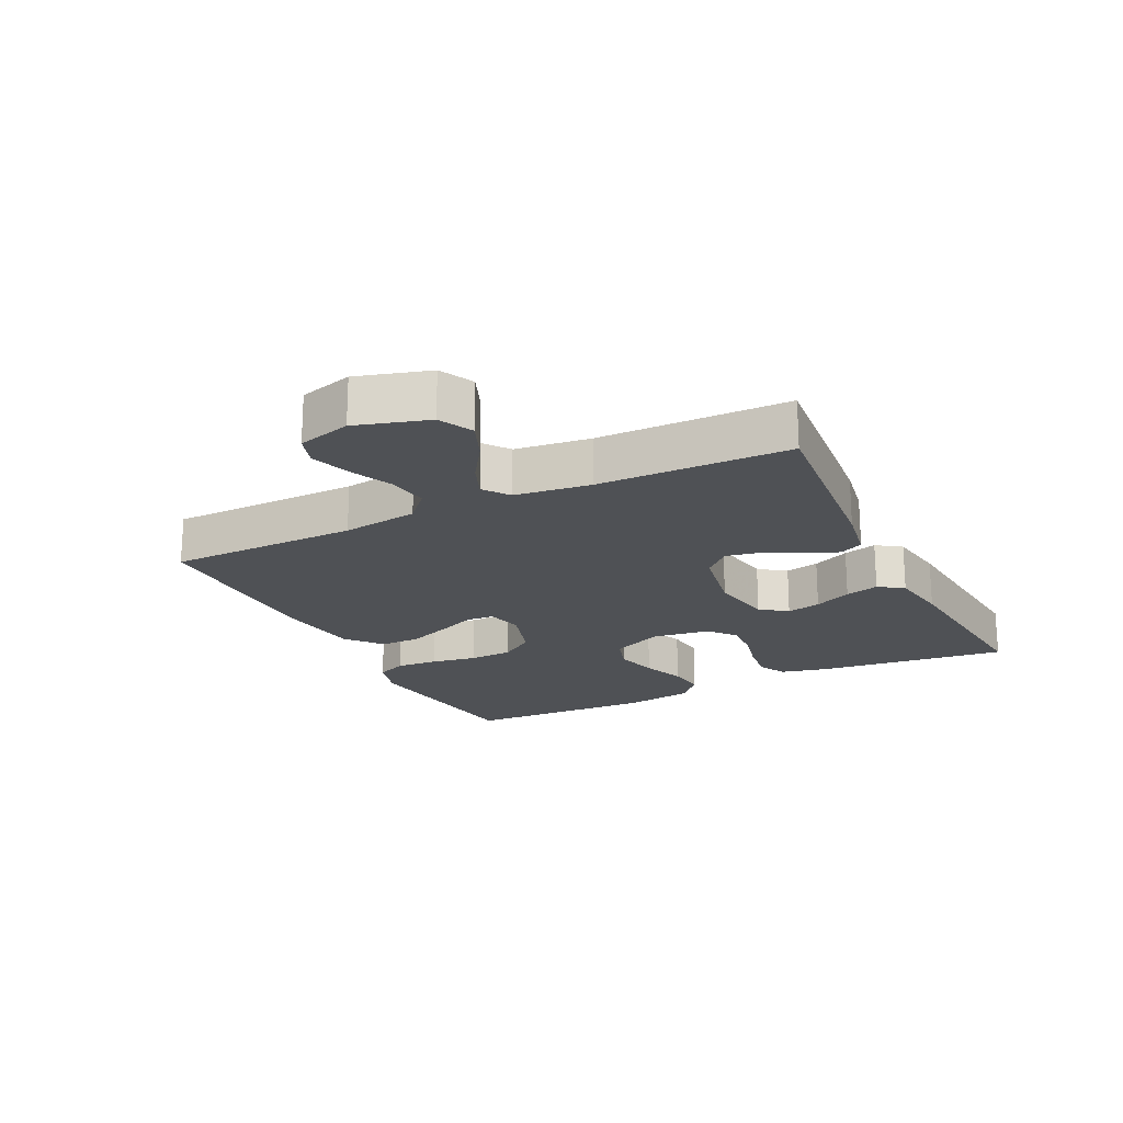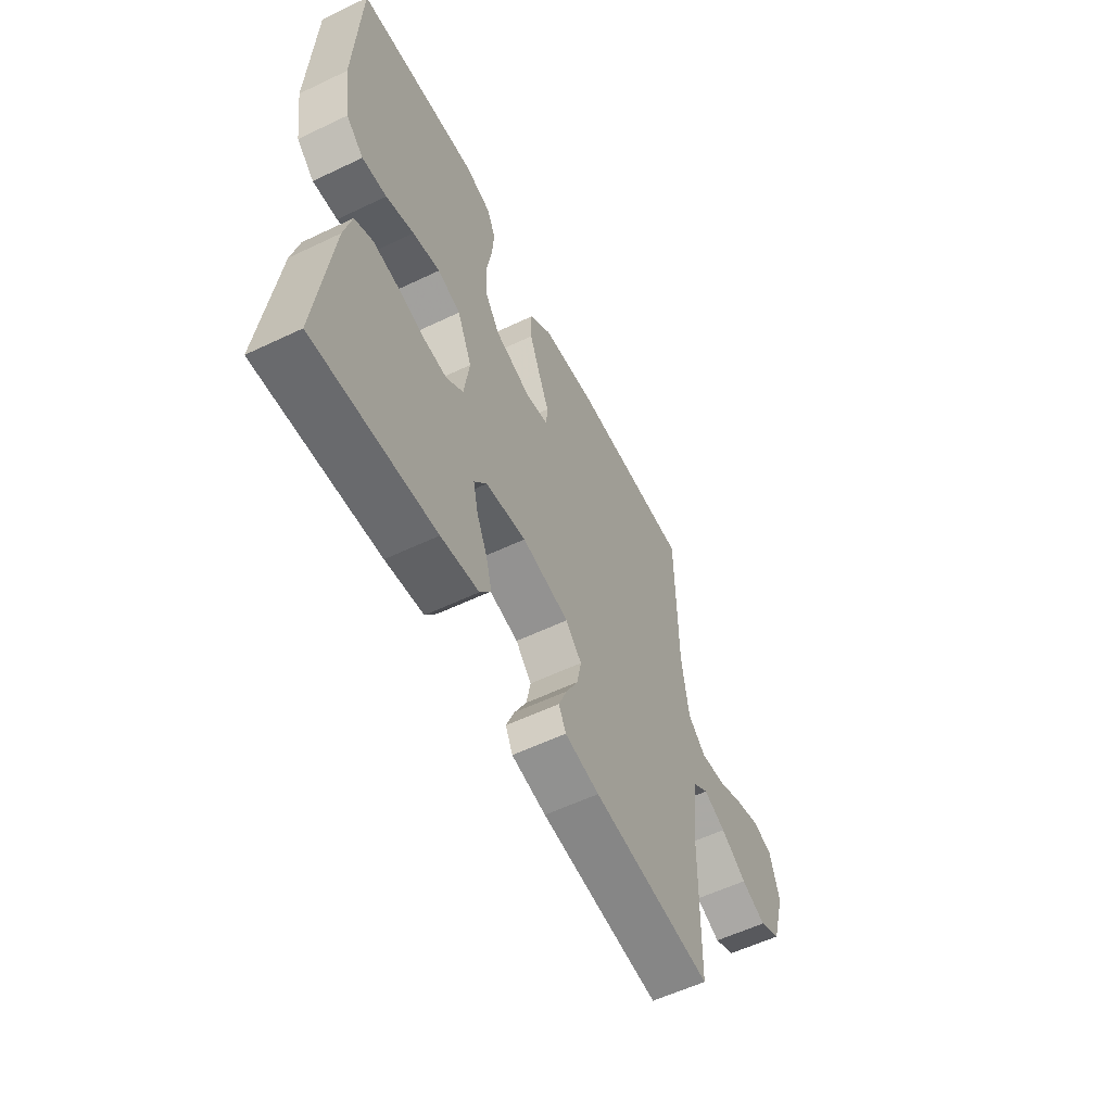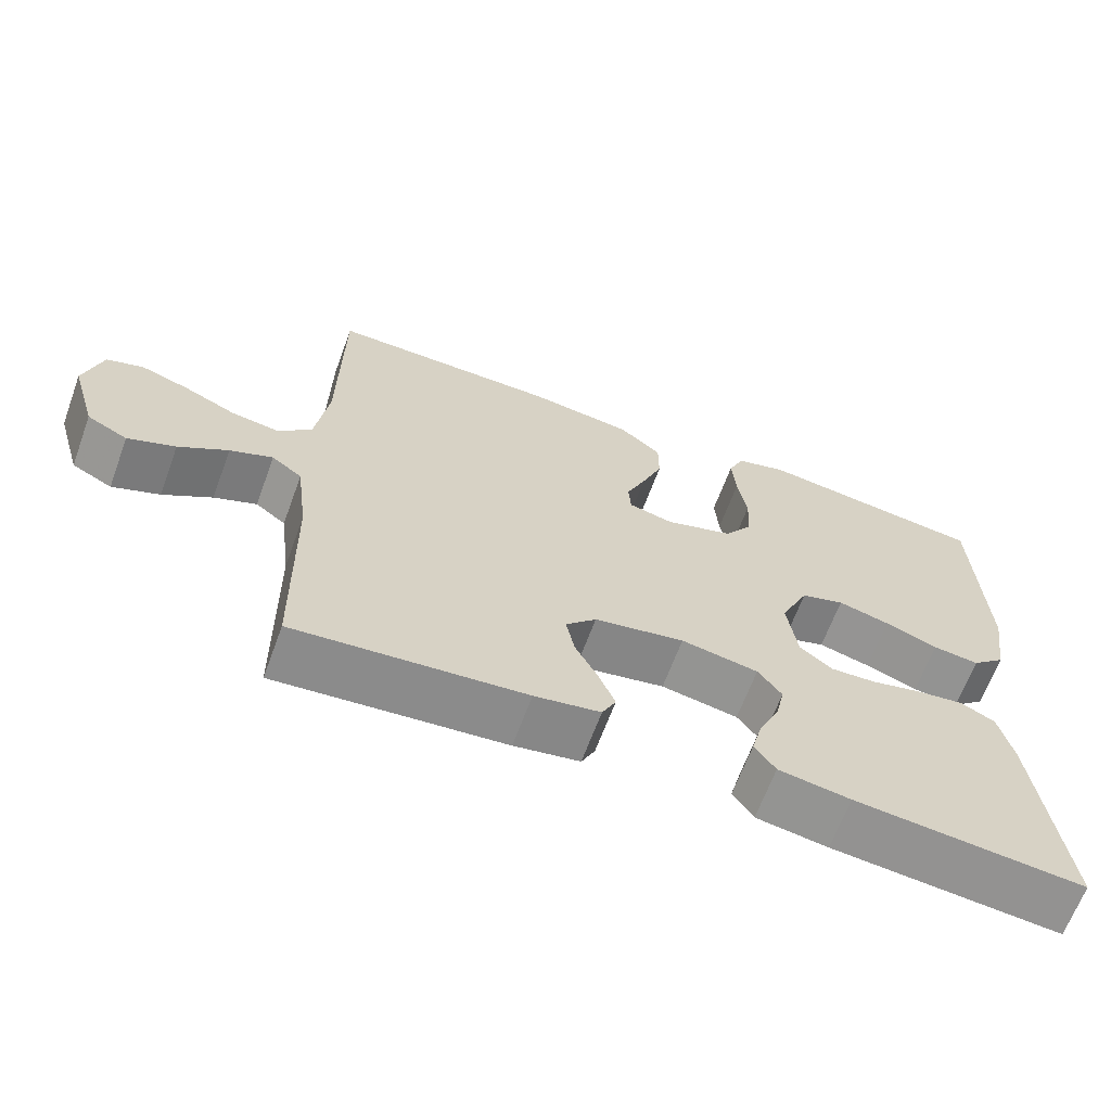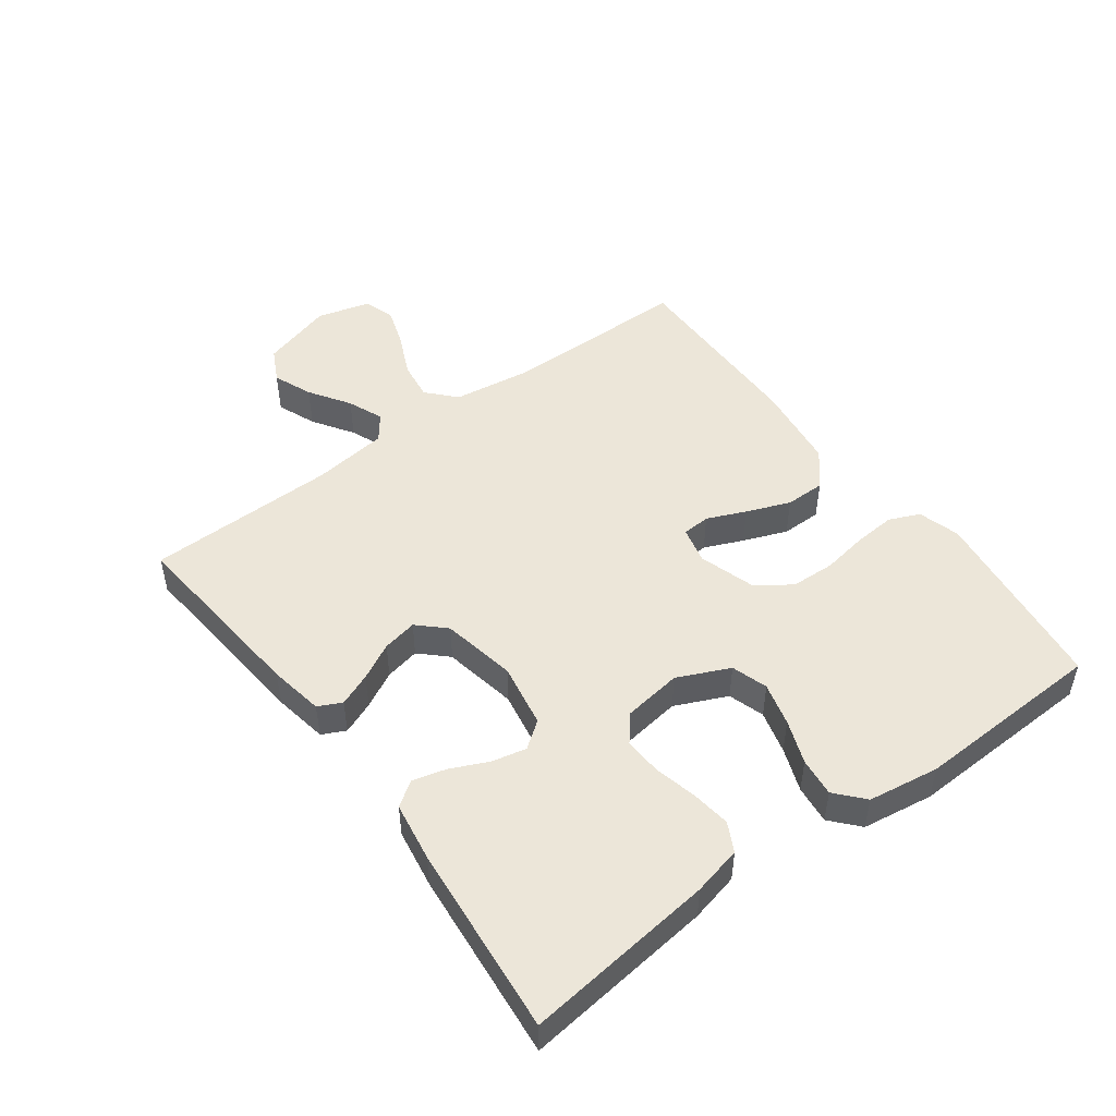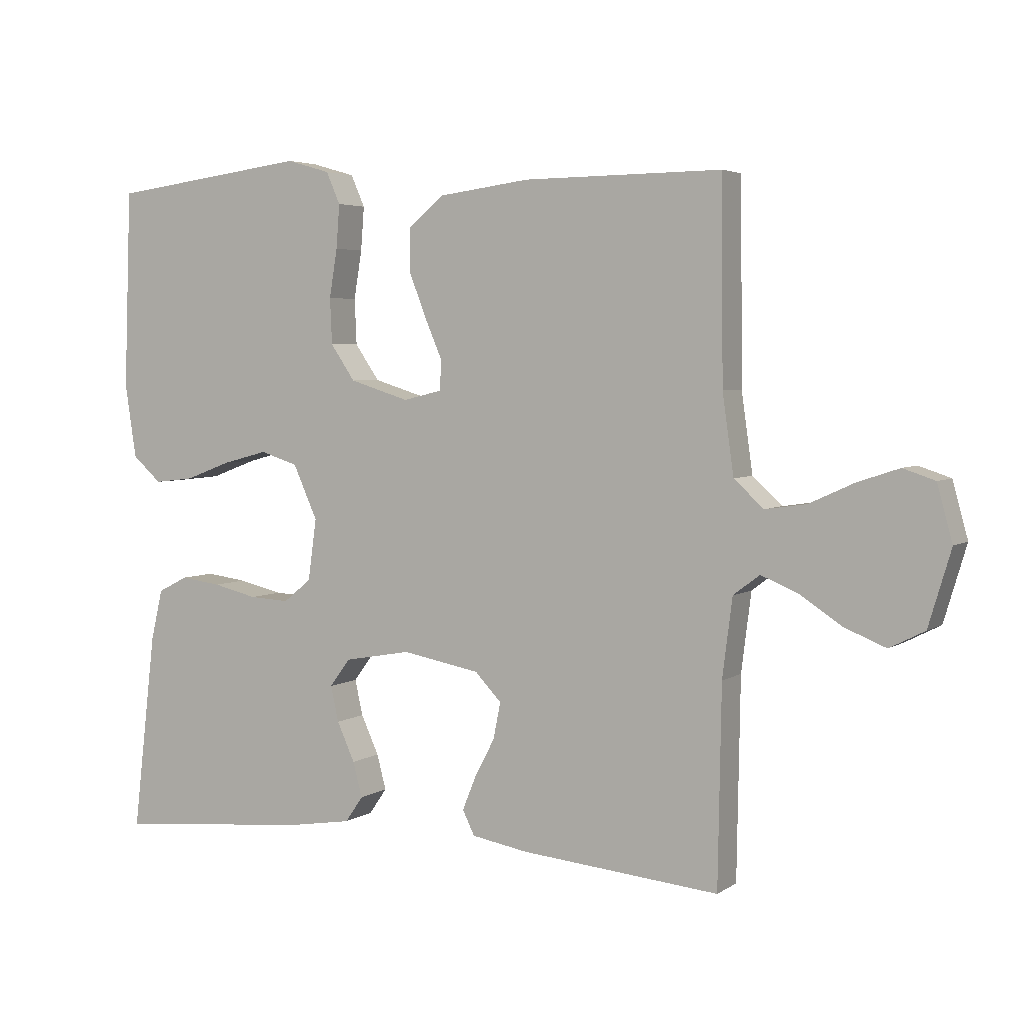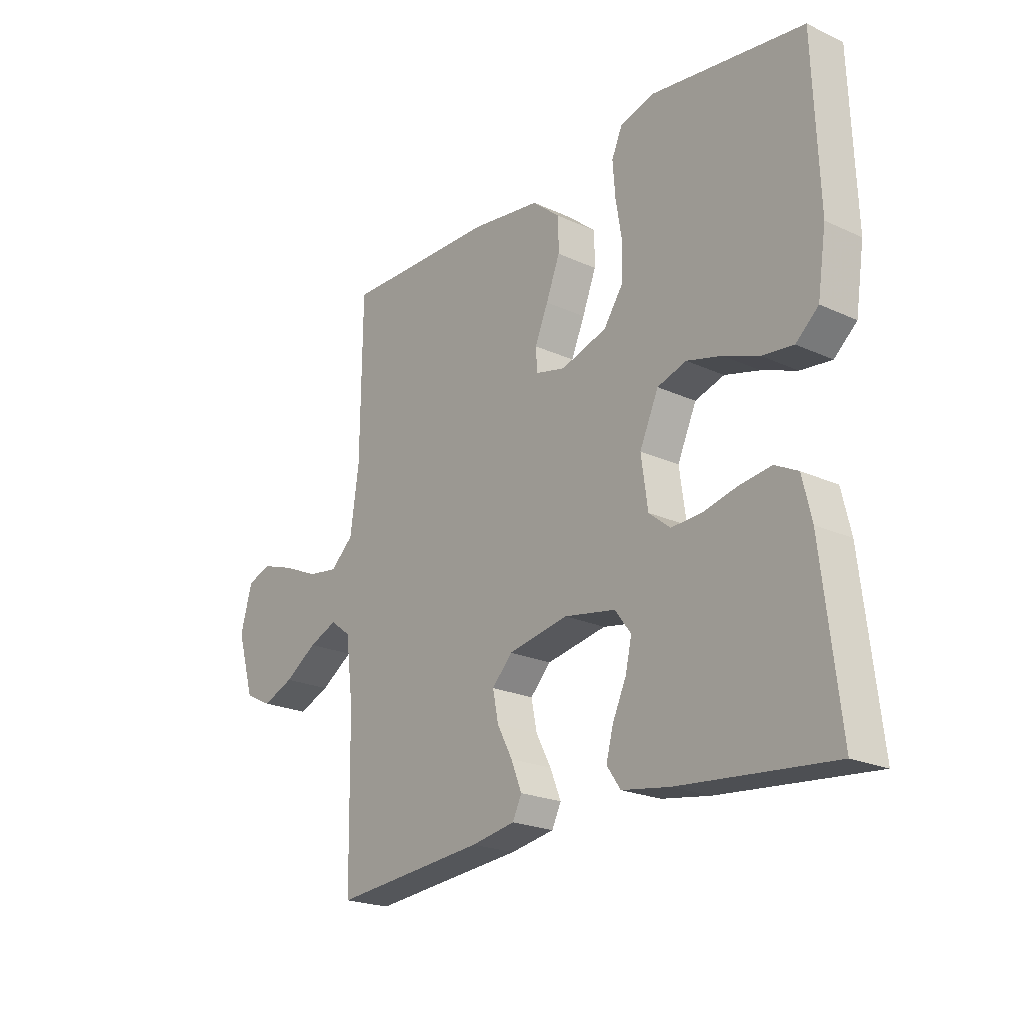
<metadata>
{"format":"obj","ext":"obj","renderer":"f3d","projection":"perspective","resolution":1024,"background":"white","views":[{"elev":-20.0,"azim":116.2,"up":"+Y"},{"elev":-57.7,"azim":-63.7,"up":"+Z"},{"elev":-65.4,"azim":159.8,"up":"+Z"},{"elev":49.1,"azim":-126.5,"up":"+Y"},{"elev":4.1,"azim":27.7,"up":"+Z"},{"elev":-21.8,"azim":-129.1,"up":"+Z"}]}
</metadata>
<code>
v 0.5 0.07 0.5
v 0.503 0.07 0.2
v 0.52 0.07 0.08
v 0.565 0.07 0.039
v 0.627 0.07 0.048
v 0.695 0.07 0.079
v 0.758 0.07 0.1
v 0.806 0.07 0.084
v 0.829 0.07 0
v 0.795 0.07 -0.114
v 0.742 0.07 -0.141
v 0.68 0.07 -0.116
v 0.616 0.07 -0.074
v 0.56 0.07 -0.051
v 0.52 0.07 -0.081
v 0.505 0.07 -0.2
v 0.5 0.07 -0.5
v 0.2 0.07 -0.472
v 0.114 0.07 -0.457
v 0.096 0.07 -0.42
v 0.117 0.07 -0.368
v 0.147 0.07 -0.311
v 0.158 0.07 -0.256
v 0.118 0.07 -0.214
v 0 0.07 -0.192
v -0.101 0.07 -0.21
v -0.132 0.07 -0.252
v -0.12 0.07 -0.306
v -0.093 0.07 -0.365
v -0.079 0.07 -0.418
v -0.106 0.07 -0.457
v -0.2 0.07 -0.472
v -0.5 0.07 -0.5
v -0.465 0.07 -0.2
v -0.447 0.07 -0.123
v -0.402 0.07 -0.1
v -0.34 0.07 -0.108
v -0.273 0.07 -0.124
v -0.213 0.07 -0.127
v -0.171 0.07 -0.093
v -0.158 0.07 0
v -0.195 0.07 0.082
v -0.252 0.07 0.1
v -0.32 0.07 0.082
v -0.389 0.07 0.056
v -0.45 0.07 0.049
v -0.494 0.07 0.088
v -0.511 0.07 0.2
v -0.5 0.07 0.5
v -0.2 0.07 0.539
v -0.134 0.07 0.52
v -0.113 0.07 0.472
v -0.118 0.07 0.406
v -0.13 0.07 0.333
v -0.127 0.07 0.264
v -0.09 0.07 0.21
v 0 0.07 0.182
v 0.058 0.07 0.196
v 0.061 0.07 0.24
v 0.035 0.07 0.301
v 0.008 0.07 0.37
v 0.008 0.07 0.433
v 0.063 0.07 0.479
v 0.2 0.07 0.497
v 0.5 0 0.5
v 0.503 0 0.2
v 0.52 0 0.08
v 0.565 0 0.039
v 0.627 0 0.048
v 0.695 0 0.079
v 0.758 0 0.1
v 0.806 0 0.084
v 0.829 0 0
v 0.795 0 -0.114
v 0.742 0 -0.141
v 0.68 0 -0.116
v 0.616 0 -0.074
v 0.56 0 -0.051
v 0.52 0 -0.081
v 0.505 0 -0.2
v 0.5 0 -0.5
v 0.2 0 -0.472
v 0.114 0 -0.457
v 0.096 0 -0.42
v 0.117 0 -0.368
v 0.147 0 -0.311
v 0.158 0 -0.256
v 0.118 0 -0.214
v 0 0 -0.192
v -0.101 0 -0.21
v -0.132 0 -0.252
v -0.12 0 -0.306
v -0.093 0 -0.365
v -0.079 0 -0.418
v -0.106 0 -0.457
v -0.2 0 -0.472
v -0.5 0 -0.5
v -0.465 0 -0.2
v -0.447 0 -0.123
v -0.402 0 -0.1
v -0.34 0 -0.108
v -0.273 0 -0.124
v -0.213 0 -0.127
v -0.171 0 -0.093
v -0.158 0 0
v -0.195 0 0.082
v -0.252 0 0.1
v -0.32 0 0.082
v -0.389 0 0.056
v -0.45 0 0.049
v -0.494 0 0.088
v -0.511 0 0.2
v -0.5 0 0.5
v -0.2 0 0.539
v -0.134 0 0.52
v -0.113 0 0.472
v -0.118 0 0.406
v -0.13 0 0.333
v -0.127 0 0.264
v -0.09 0 0.21
v 0 0 0.182
v 0.058 0 0.196
v 0.061 0 0.24
v 0.035 0 0.301
v 0.008 0 0.37
v 0.008 0 0.433
v 0.063 0 0.479
v 0.2 0 0.497
f 64 1 2
f 63 64 2
f 62 63 2
f 61 62 2
f 60 61 2
f 59 60 2
f 58 59 2 3
f 57 58 3 4
f 52 53 54
f 51 52 54
f 50 51 54
f 49 50 54
f 48 49 54
f 47 48 54
f 46 47 54
f 45 46 54
f 44 45 54
f 43 44 54 55
f 42 43 55 56
f 36 37 38
f 35 36 38
f 34 35 38
f 33 34 38
f 32 33 38
f 31 32 38
f 30 31 38
f 29 30 38
f 28 29 38
f 27 28 38 39
f 26 27 39 40
f 20 21 22
f 19 20 22
f 18 19 22
f 17 18 22
f 16 17 22
f 15 16 22 23
f 14 15 23 24
f 11 12 13
f 10 11 13
f 9 10 13
f 8 9 13
f 7 8 13
f 6 7 13
f 5 6 13
f 4 5 13 14
f 14 24 25
f 4 14 25
f 57 4 25
f 56 57 25
f 42 56 25
f 41 42 25
f 25 26 40 41
f 66 65 128
f 66 128 127
f 66 127 126
f 66 126 125
f 66 125 124
f 66 124 123
f 67 66 123 122
f 68 67 122 121
f 118 117 116
f 118 116 115
f 118 115 114
f 118 114 113
f 118 113 112
f 118 112 111
f 118 111 110
f 118 110 109
f 118 109 108
f 119 118 108 107
f 120 119 107 106
f 102 101 100
f 102 100 99
f 102 99 98
f 102 98 97
f 102 97 96
f 102 96 95
f 102 95 94
f 102 94 93
f 102 93 92
f 103 102 92 91
f 104 103 91 90
f 86 85 84
f 86 84 83
f 86 83 82
f 86 82 81
f 86 81 80
f 87 86 80 79
f 88 87 79 78
f 77 76 75
f 77 75 74
f 77 74 73
f 77 73 72
f 77 72 71
f 77 71 70
f 77 70 69
f 78 77 69 68
f 89 88 78
f 89 78 68
f 89 68 121
f 89 121 120
f 89 120 106
f 89 106 105
f 105 104 90 89
f 1 65 66 2
f 2 66 67 3
f 3 67 68 4
f 4 68 69 5
f 5 69 70 6
f 6 70 71 7
f 7 71 72 8
f 8 72 73 9
f 9 73 74 10
f 10 74 75 11
f 11 75 76 12
f 12 76 77 13
f 13 77 78 14
f 14 78 79 15
f 15 79 80 16
f 16 80 81 17
f 17 81 82 18
f 18 82 83 19
f 19 83 84 20
f 20 84 85 21
f 21 85 86 22
f 22 86 87 23
f 23 87 88 24
f 24 88 89 25
f 25 89 90 26
f 26 90 91 27
f 27 91 92 28
f 28 92 93 29
f 29 93 94 30
f 30 94 95 31
f 31 95 96 32
f 32 96 97 33
f 33 97 98 34
f 34 98 99 35
f 35 99 100 36
f 36 100 101 37
f 37 101 102 38
f 38 102 103 39
f 39 103 104 40
f 40 104 105 41
f 41 105 106 42
f 42 106 107 43
f 43 107 108 44
f 44 108 109 45
f 45 109 110 46
f 46 110 111 47
f 47 111 112 48
f 48 112 113 49
f 49 113 114 50
f 50 114 115 51
f 51 115 116 52
f 52 116 117 53
f 53 117 118 54
f 54 118 119 55
f 55 119 120 56
f 56 120 121 57
f 57 121 122 58
f 58 122 123 59
f 59 123 124 60
f 60 124 125 61
f 61 125 126 62
f 62 126 127 63
f 63 127 128 64
f 64 128 65 1

</code>
